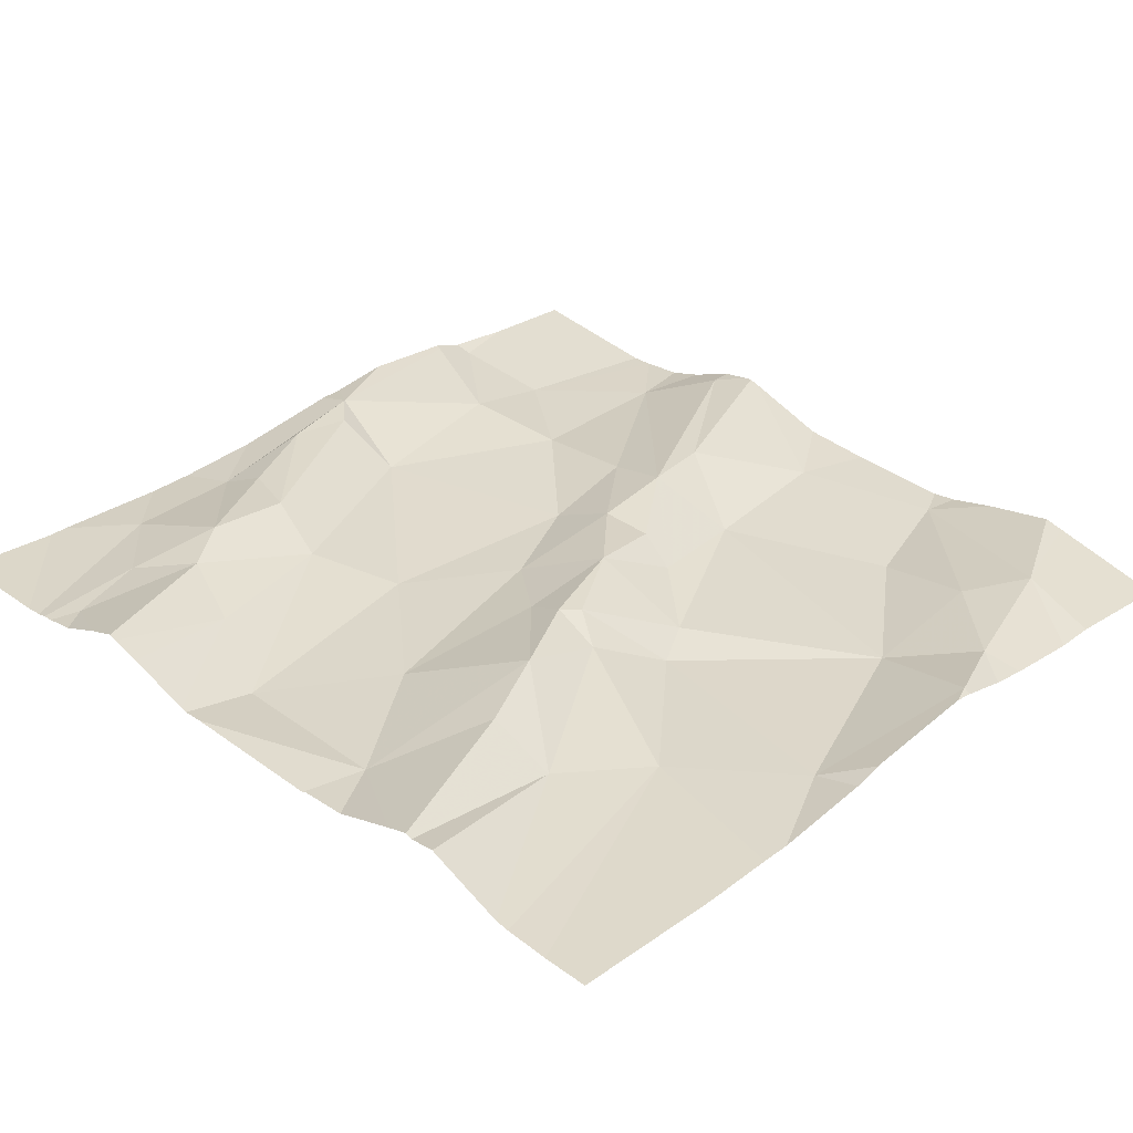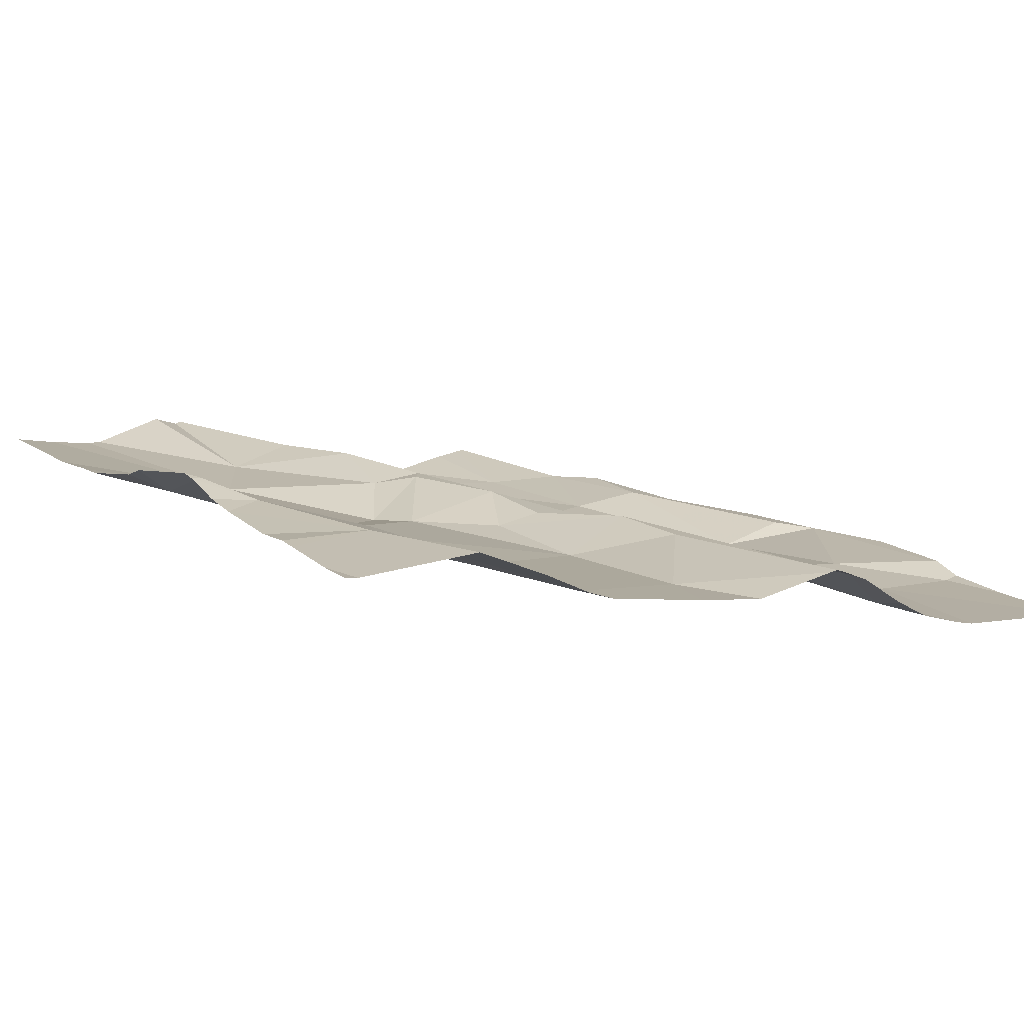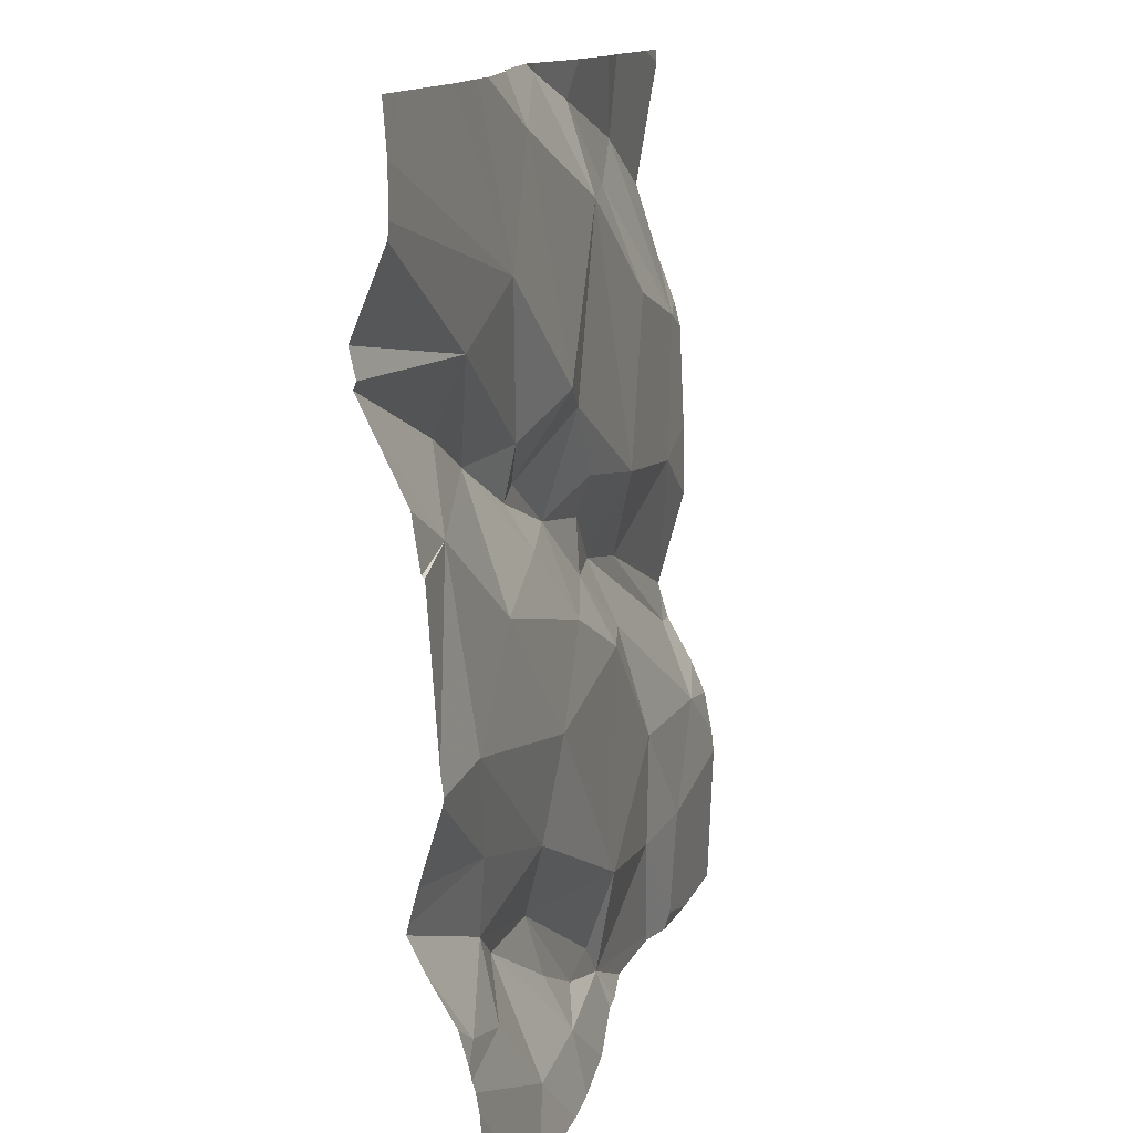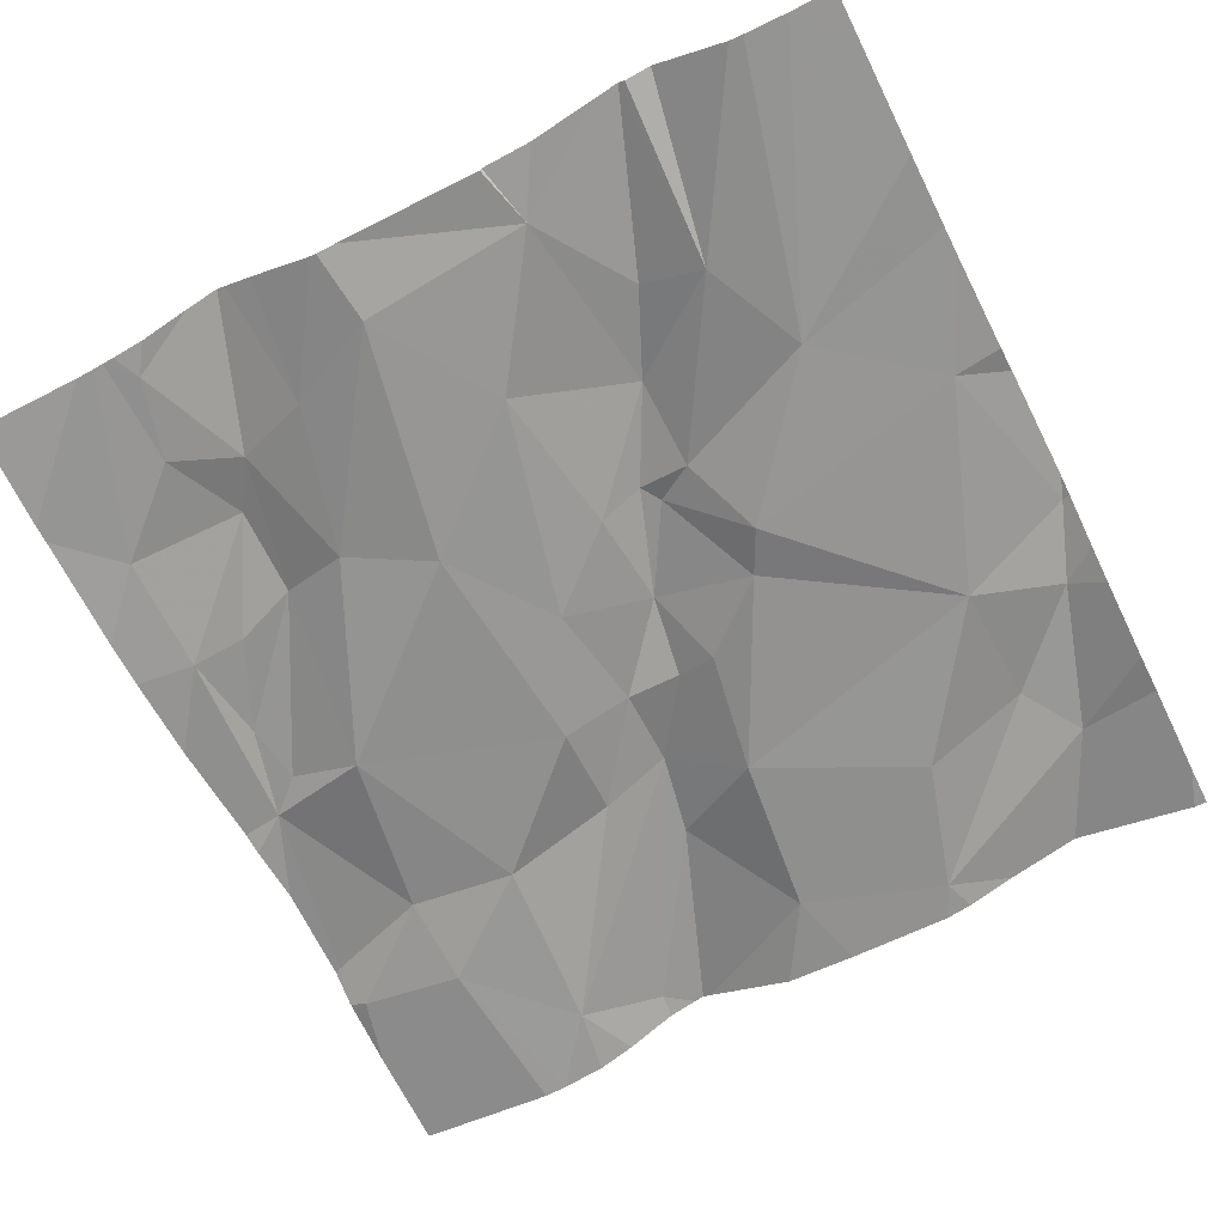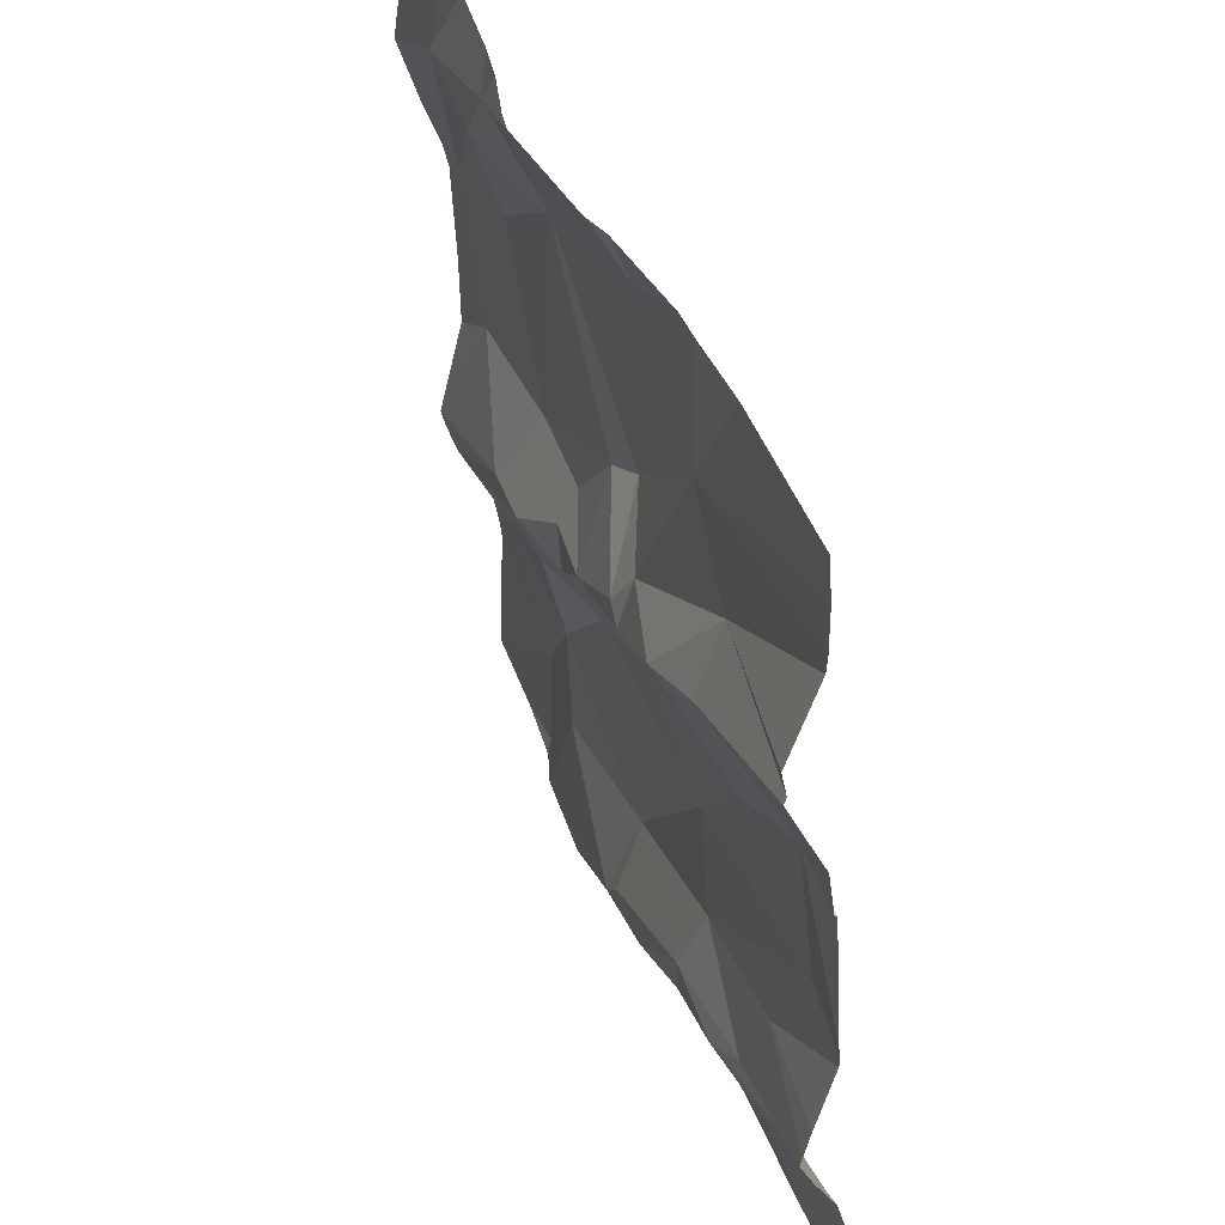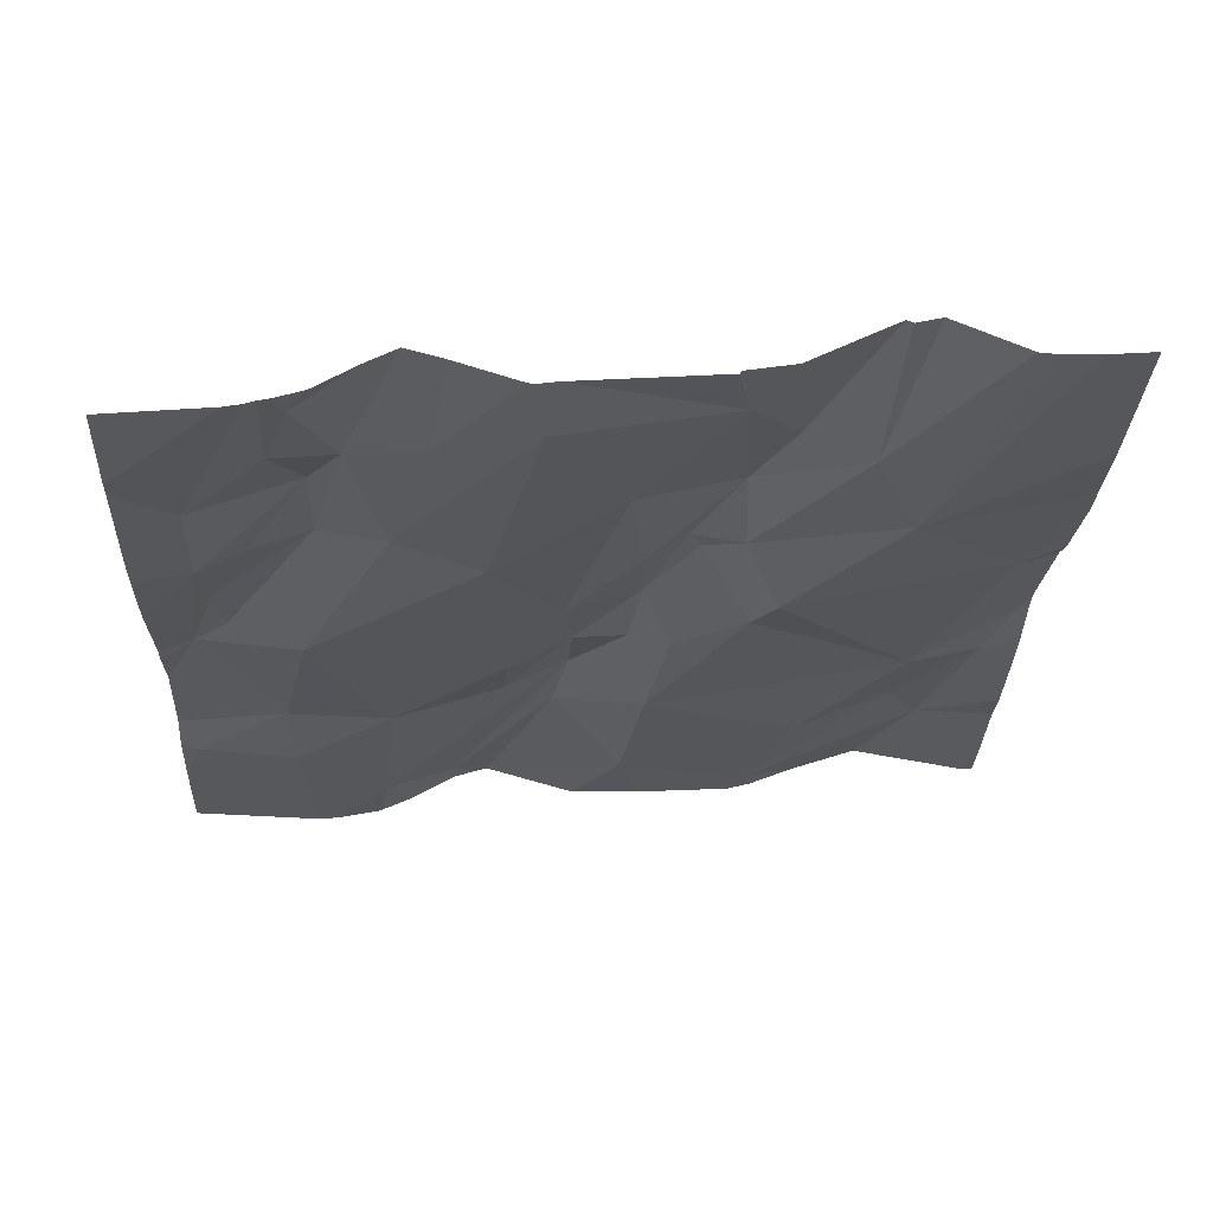
<metadata>
{"format":"obj","ext":"obj","renderer":"f3d","projection":"perspective","resolution":1024,"background":"white","views":[{"elev":41.2,"azim":133.6,"up":"+Z"},{"elev":1.0,"azim":-121.5,"up":"+Z"},{"elev":12.8,"azim":95.8,"up":"+Y"},{"elev":-57.0,"azim":116.8,"up":"+Z"},{"elev":42.5,"azim":61.3,"up":"+Y"},{"elev":-17.9,"azim":87.3,"up":"+Z"}]}
</metadata>
<code>
v -60.31 281.1 501.3
v -60.75 280.3 501.2
v -60.78 280.3 501.2
v -60.23 280.5 501.3
v -60.21 280.3 501.3
v -60.08 280.9 501.4
v -60.09 280.7 501.3
v -60.23 280.8 501.3
v -60.21 281 501.4
v -60.97 280.3 501.2
v -60.35 280.6 501.3
v -60.31 280.5 501.3
v -60.55 280.3 501.3
v -60.2 280.9 501.4
v -60.27 281.2 501.4
v -60.19 281.2 501.4
v -60.14 280.4 501.3
v -60.97 280.3 501.2
v -60.33 280.5 501.3
v -60.18 280.5 501.3
v -60.33 280.3 501.3
v -60.15 280.6 501.3
v -60.96 280.3 501.2
v -60.13 280.3 501.3
v -60.05 280.4 501.3
v -60.3 280.9 501.4
v -60.28 280.3 501.3
v -60.64 280.3 501.3
v -60.58 280.3 501.3
v -60.42 280.3 501.3
v -60.15 280.3 501.3
v -60.69 281.2 501.3
v -60.78 281.1 501.3
v -60.34 280.3 501.3
v -60.58 280.8 501.3
v -60.71 280.8 501.3
v -60.85 281.1 501.3
v -60.71 280.5 501.2
v -60.7 280.4 501.2
v -60.8 280.4 501.2
v -60.63 281.1 501.3
v -60.93 280.9 501.2
v -60.02 280.7 501.3
v -60.02 280.7 501.4
v -60.79 281 501.2
v -60.6 280.7 501.3
v -60.6 280.8 501.3
v -60.4 280.8 501.3
v -60.47 280.7 501.3
v -60.51 280.8 501.3
v -60.59 280.7 501.3
v -60.69 280.7 501.3
v -60.52 280.4 501.3
v -60.94 280.6 501.2
v -60.9 280.5 501.2
v -60.77 280.7 501.3
v -60.88 280.8 501.2
v -60.02 281 501.4
v -60.02 281.2 501.4
v -60.02 280.9 501.4
v -60.02 280.9 501.4
v -60.61 281.2 501.3
v -60.41 281.2 501.3
v -60.52 280.4 501.3
v -60.55 280.3 501.3
v -60.45 280.3 501.3
v -60.45 281.2 501.4
v -60.35 280.4 501.3
v -60.6 281.2 501.3
v -60.85 281.2 501.3
v -60.79 280.3 501.2
v -60.02 281 501.4
v -60.46 280.9 501.3
v -60.42 280.9 501.3
v -60.39 280.9 501.3
v -60.51 280.9 501.3
v -60.4 280.8 501.3
v -60.7 280.6 501.3
v -60.74 280.3 501.2
v -60.02 281.1 501.4
v -60.02 281.1 501.4
v -60.97 280.9 501.2
v -60.97 280.8 501.2
v -60.97 281.2 501.2
v -60.97 281.1 501.3
v -60.97 281 501.2
v -60.97 281.1 501.3
v -60.97 281 501.2
v -60.97 280.6 501.2
v -60.97 280.6 501.2
v -60.97 280.5 501.2
v -60.97 280.6 501.2
v -60.97 280.7 501.2
v -60.97 280.5 501.2
v -60.97 280.5 501.2
v -60.97 280.4 501.2
v -60.79 281.2 501.3
v -60.83 281.2 501.3
v -60.58 281.2 501.3
v -60.97 280.6 501.2
v -60.02 281 501.4
v -60.02 281 501.4
v -60.02 280.7 501.4
v -60.02 280.6 501.4
v -60.02 280.6 501.4
v -60.02 280.6 501.4
v -60.02 280.4 501.3
v -60.7 281.2 501.3
v -60.02 280.4 501.3
v -60.02 280.4 501.3
v -60.02 280.5 501.4
v -60.02 280.4 501.3
v -60.02 280.5 501.3
v -60.02 280.9 501.4
v -60.84 280.3 501.2
v -60.86 280.3 501.2
v -60.02 280.3 501.3
v -60.41 281.2 501.3
v -60.3 281.2 501.3
v -60.66 281.2 501.3
v -60.93 281.2 501.3
v -60.96 281.2 501.2
v -60.02 281.2 501.4
v -60.06 281.2 501.4
v -60.97 281.2 501.2
f 12 19 20
f 72 6 58
f 122 84 121
f 8 11 7
f 81 9 80
f 16 59 124
f 17 4 5
f 5 4 34
f 44 7 43
f 8 7 6
f 121 84 70
f 8 6 26
f 105 20 106
f 120 32 69
f 11 12 7
f 12 22 7
f 9 14 72
f 117 107 24
f 109 5 110
f 4 20 19
f 106 25 111
f 119 63 15
f 25 17 109
f 20 22 12
f 107 5 31
f 20 17 25
f 6 14 26
f 116 71 23
f 43 22 103
f 115 71 116
f 4 17 20
f 23 71 18
f 26 14 9
f 41 32 33
f 37 33 32
f 38 39 53
f 40 38 55
f 36 52 35
f 73 76 74
f 8 26 48
f 63 41 73
f 27 34 21
f 36 35 76
f 37 32 108
f 57 42 82
f 62 63 67
f 38 40 39
f 105 22 20
f 33 45 41
f 104 22 105
f 37 42 33
f 42 37 87
f 45 36 41
f 52 46 47
f 47 46 50
f 48 49 8
f 51 49 46
f 49 50 46
f 51 46 78
f 11 53 12
f 64 65 66
f 36 56 52
f 57 36 45
f 56 57 89
f 54 55 52
f 51 38 53
f 19 12 53
f 91 54 92
f 36 57 56
f 118 63 119
f 40 71 39
f 103 22 104
f 28 65 2
f 41 63 62
f 52 47 35
f 34 68 66
f 39 79 65
f 65 64 53
f 34 66 65
f 34 65 13
f 69 62 99
f 68 19 66
f 78 52 55
f 49 48 50
f 79 71 3
f 53 39 65
f 102 9 101
f 98 37 97
f 52 56 54
f 1 63 73
f 74 75 73
f 26 77 48
f 77 75 74
f 35 50 76
f 41 76 73
f 42 45 33
f 50 35 47
f 26 75 77
f 51 78 38
f 11 49 51
f 64 66 19
f 19 68 4
f 55 38 78
f 4 68 34
f 48 77 50
f 53 64 19
f 77 74 50
f 1 73 75
f 76 41 36
f 62 32 41
f 63 1 15
f 32 62 69
f 70 37 98
f 45 42 57
f 65 79 2
f 70 85 37
f 9 1 75
f 71 40 18
f 101 9 72
f 52 78 46
f 26 9 75
f 54 56 90
f 8 49 11
f 79 39 71
f 53 11 51
f 40 55 94
f 50 74 76
f 43 7 22
f 82 42 86
f 83 57 82
f 2 79 3
f 3 71 115
f 84 85 70
f 44 6 7
f 86 42 88
f 80 9 102
f 87 37 85
f 88 42 87
f 29 65 28
f 89 57 93
f 90 56 89
f 59 1 81
f 91 55 54
f 81 1 9
f 99 62 67
f 92 54 100
f 61 6 44
f 93 57 83
f 94 55 95
f 67 63 118
f 30 34 13
f 95 55 91
f 60 6 61
f 96 40 94
f 18 96 10
f 58 6 114
f 13 65 29
f 97 37 108
f 100 54 90
f 72 14 6
f 108 32 120
f 18 40 96
f 106 20 25
f 21 34 30
f 109 17 5
f 24 107 31
f 15 1 16
f 110 5 107
f 27 5 34
f 111 25 113
f 112 25 109
f 16 1 59
f 113 25 112
f 31 5 27
f 114 6 60
f 124 59 123
f 125 84 122

</code>
